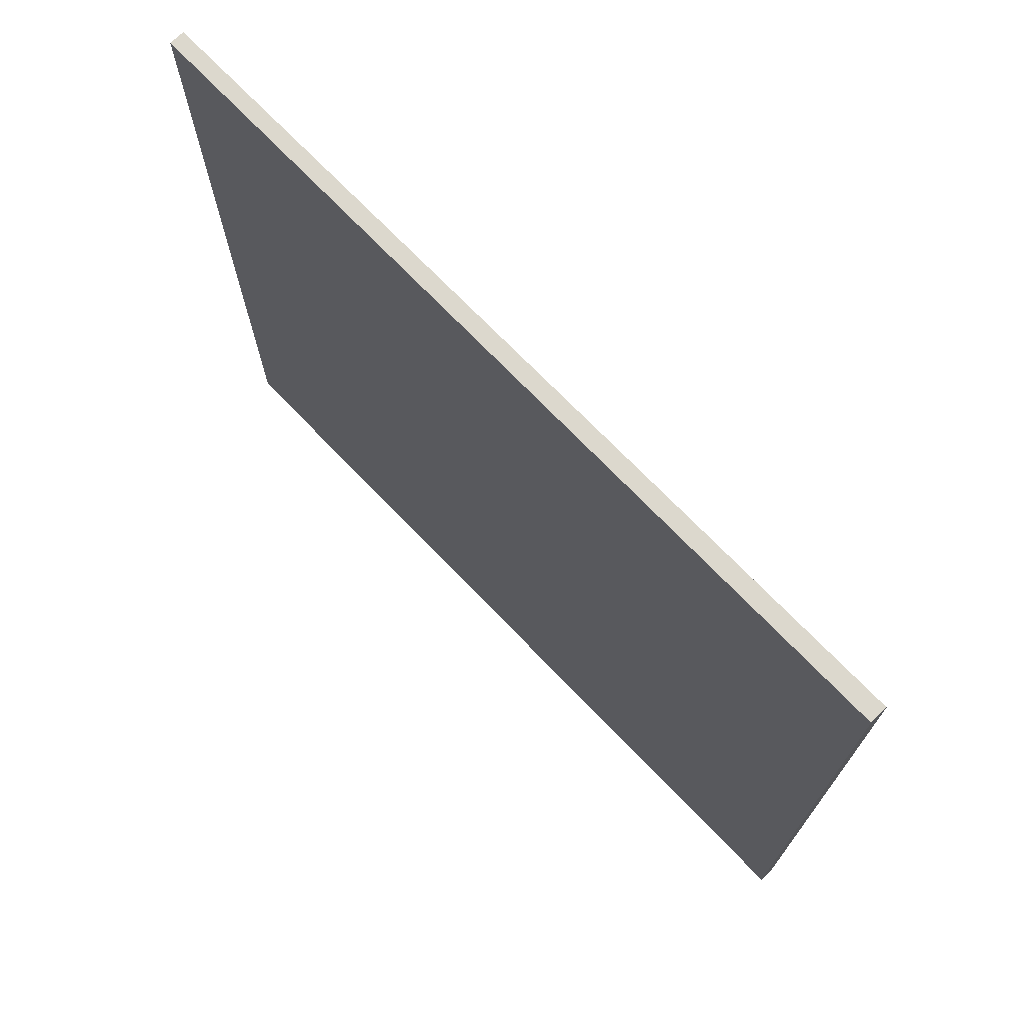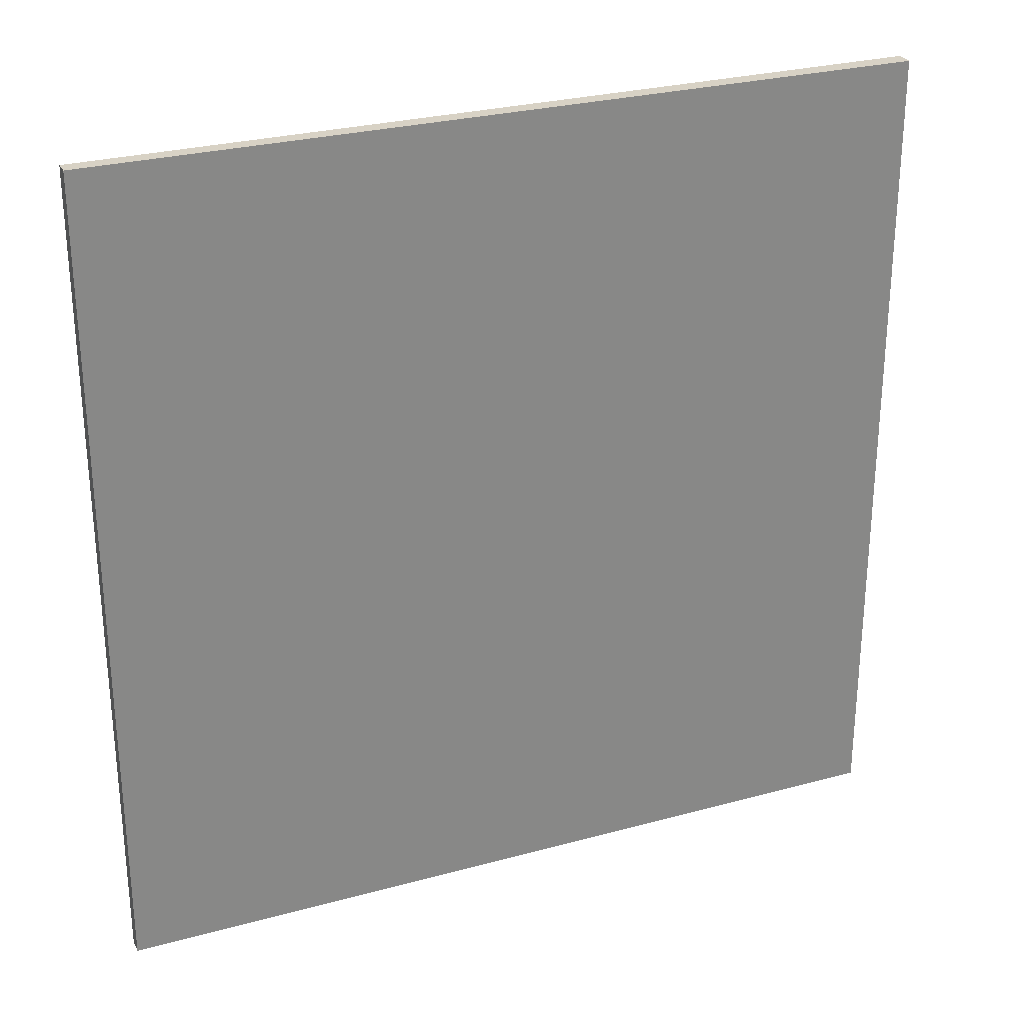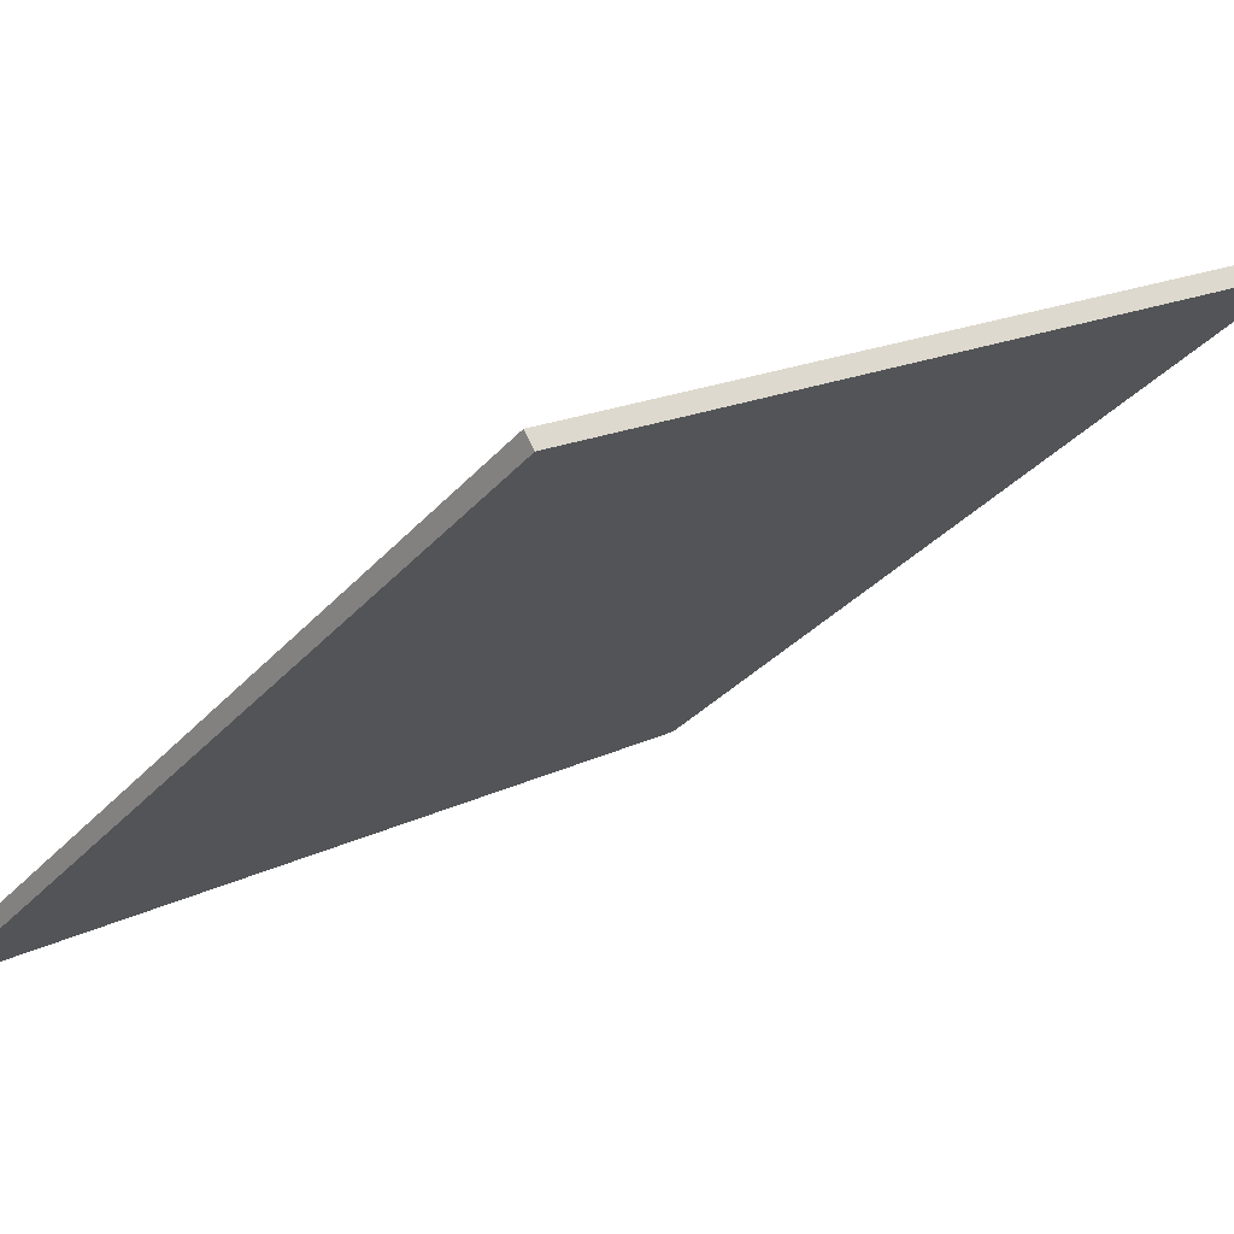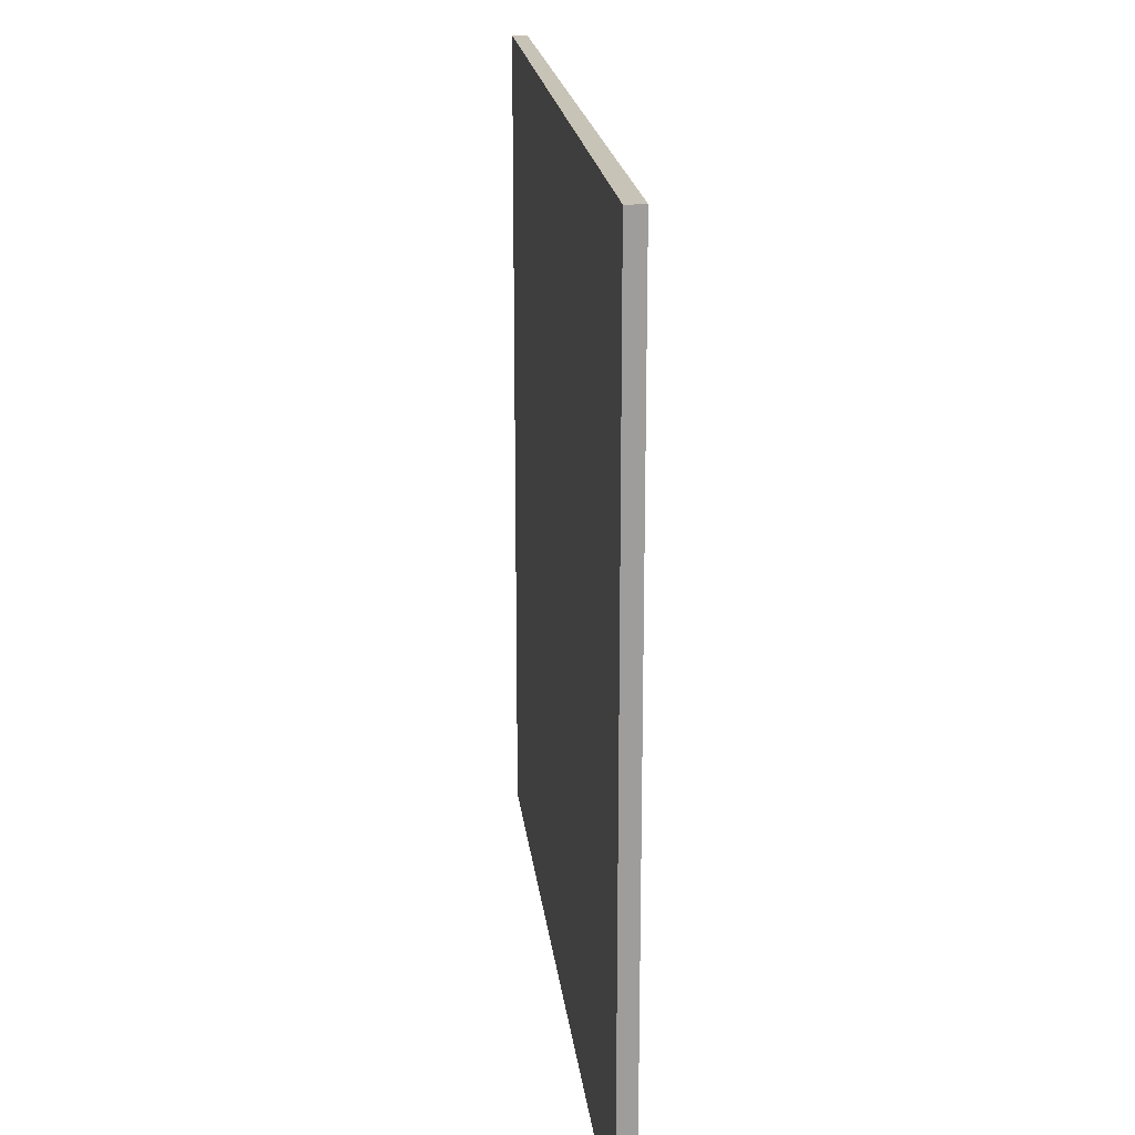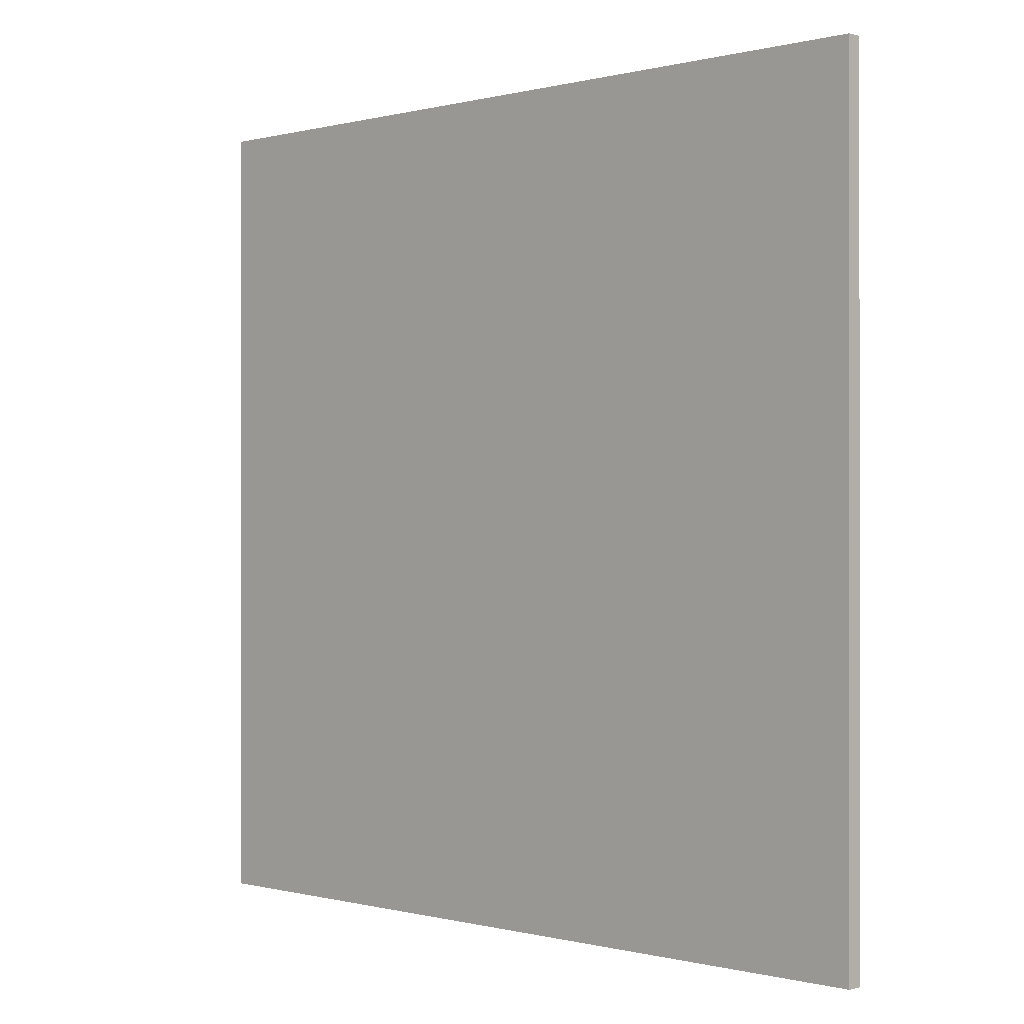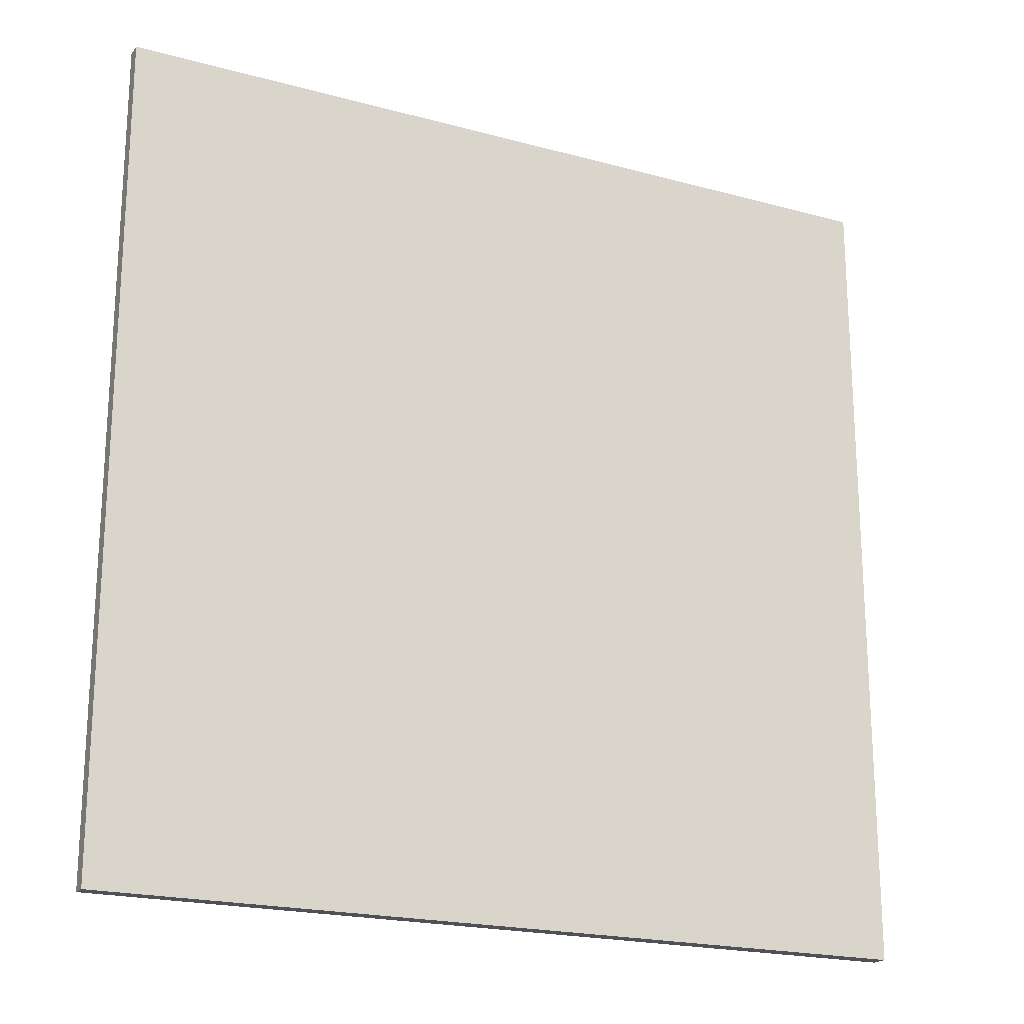
<metadata>
{"format":"obj","ext":"obj","renderer":"f3d","projection":"perspective","resolution":1024,"background":"white","views":[{"elev":72.5,"azim":79.5,"up":"+Z"},{"elev":27.7,"azim":10.8,"up":"+Z"},{"elev":-33.1,"azim":-34.5,"up":"+Y"},{"elev":19.8,"azim":117.0,"up":"+Z"},{"elev":-0.1,"azim":-102.2,"up":"+Z"},{"elev":-20.3,"azim":7.0,"up":"+Z"}]}
</metadata>
<code>
v 20.2 86.61 -3.73
v 20.2 86.61 3.73
v 20.28 86.5 -3.73
v 20.28 86.5 3.73
v 26.41 90.75 -3.73
v 26.41 90.75 3.73
v 26.5 90.61 -3.73
v 26.5 90.61 3.73
f 1 3 4
f 4 2 1
f 5 6 8
f 8 7 5
f 1 2 6
f 6 5 1
f 3 7 8
f 8 4 3
f 1 5 7
f 7 3 1
f 2 4 8
f 8 6 2

</code>
